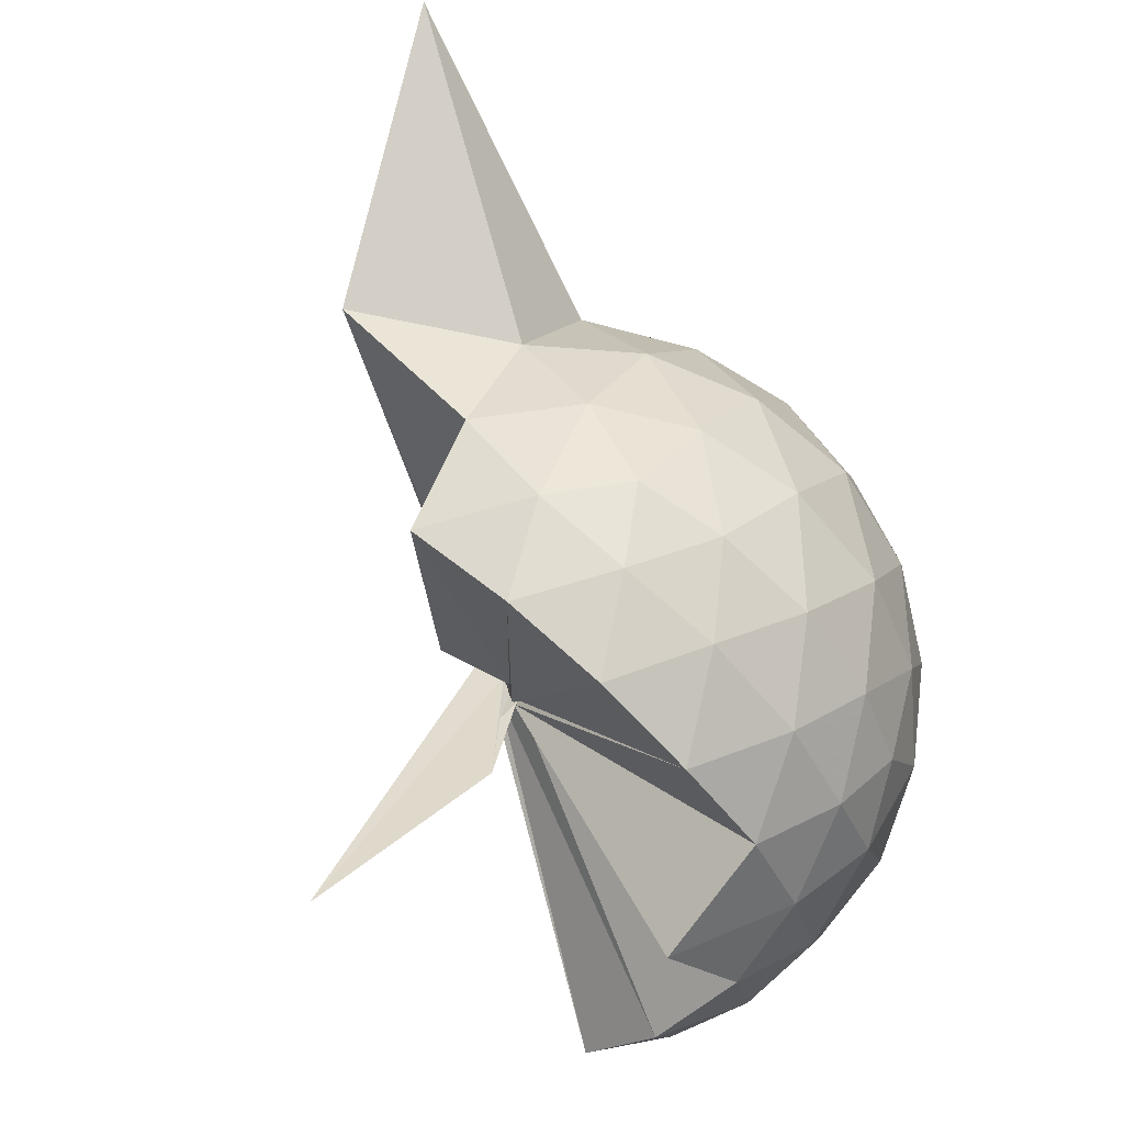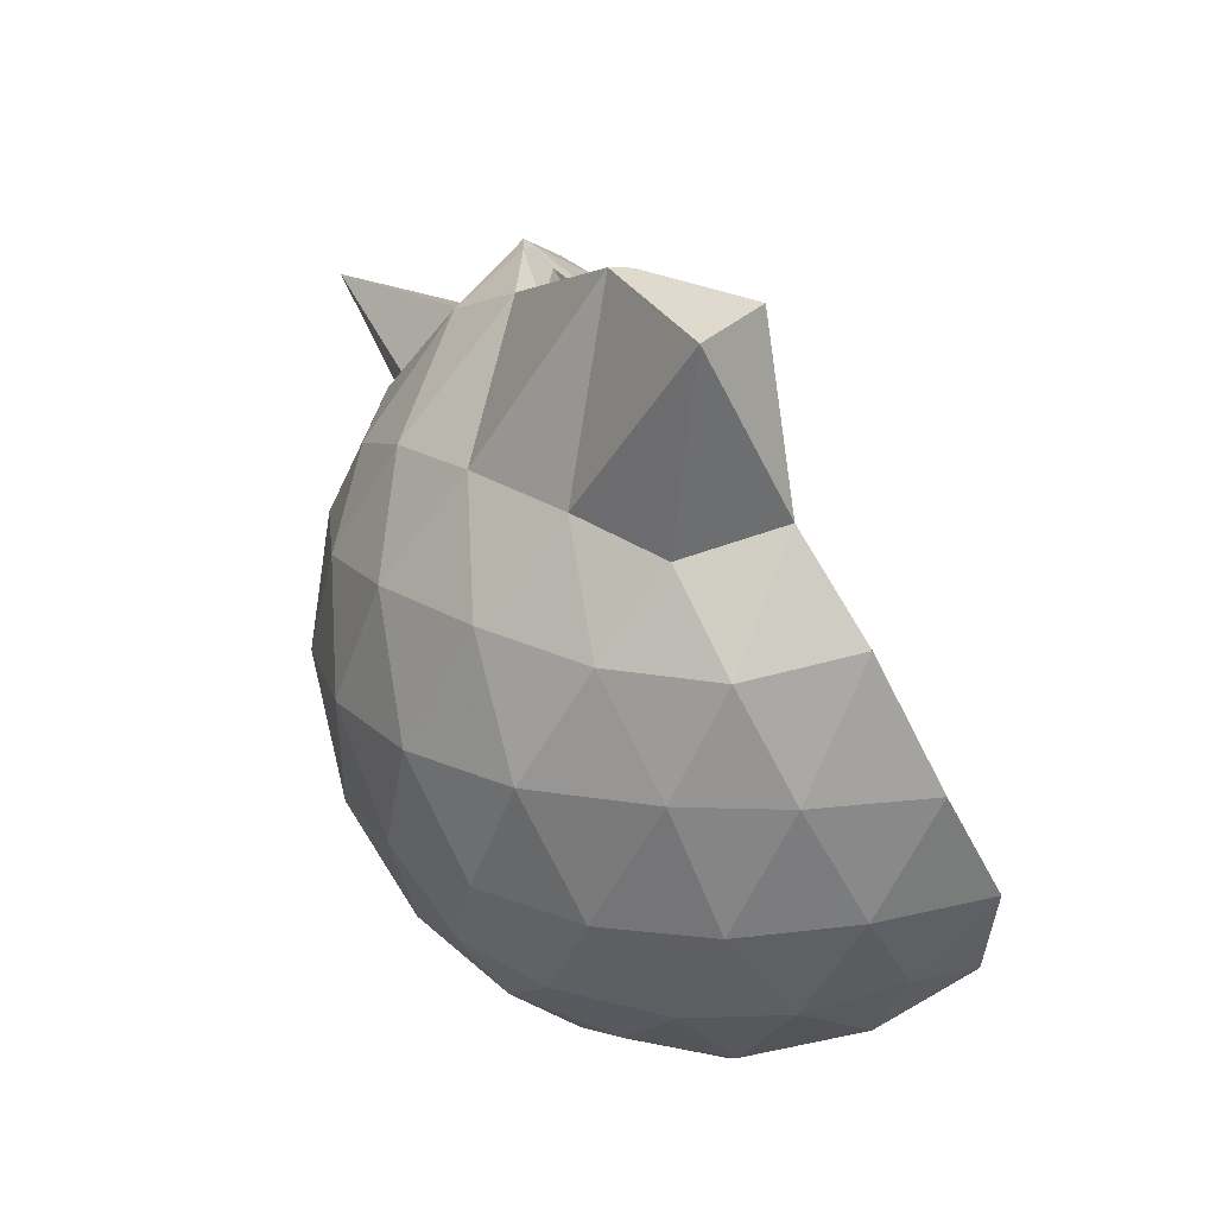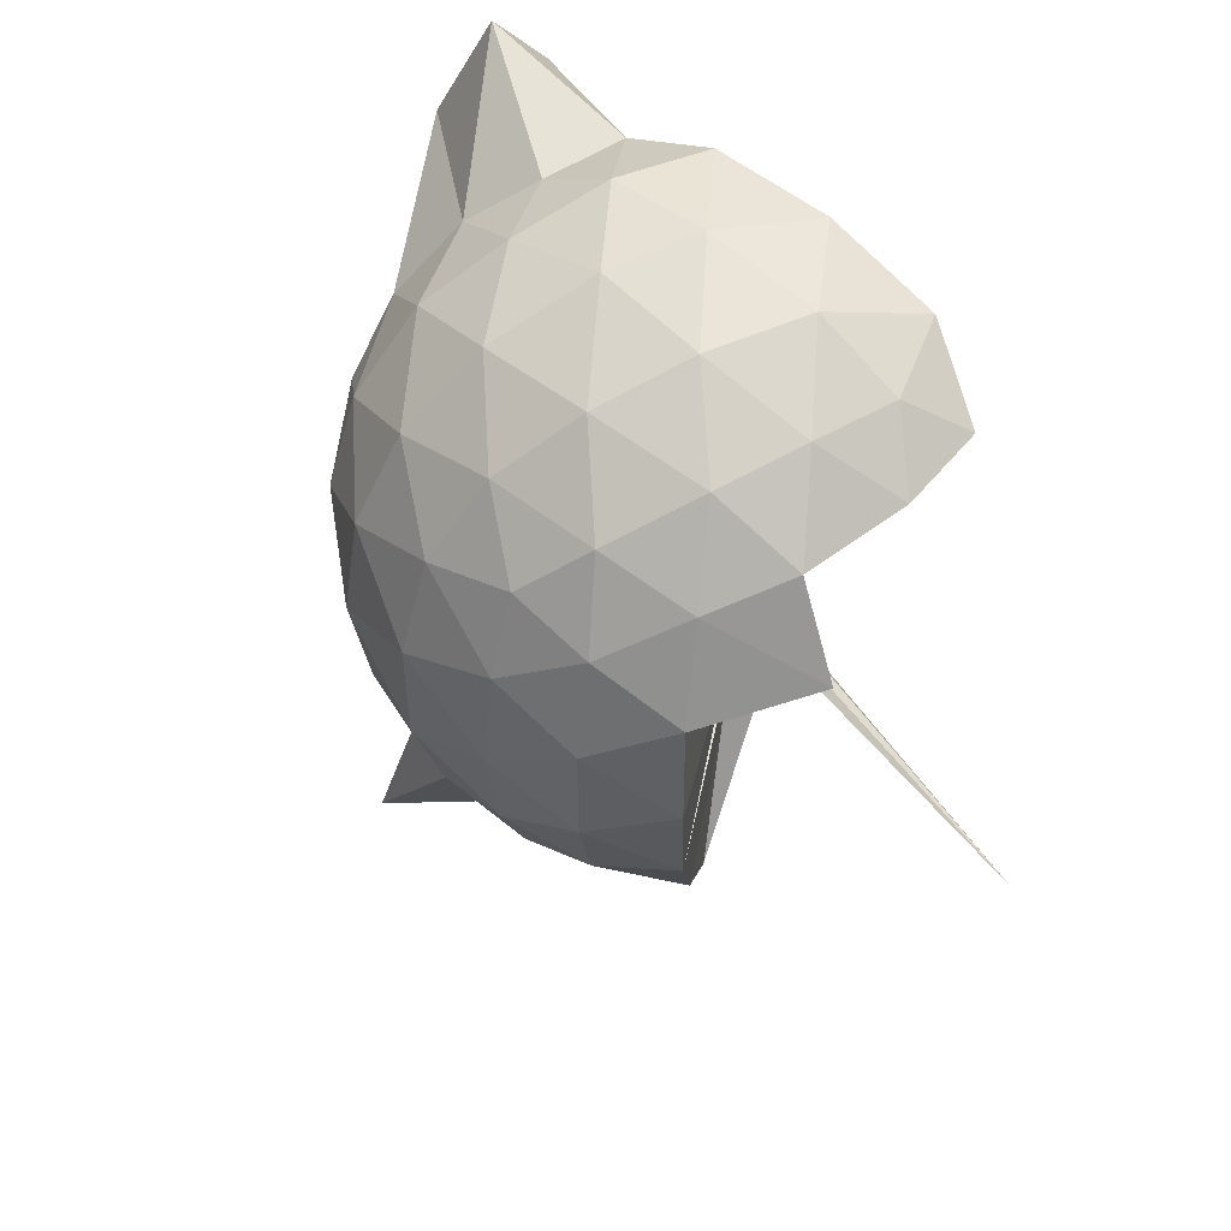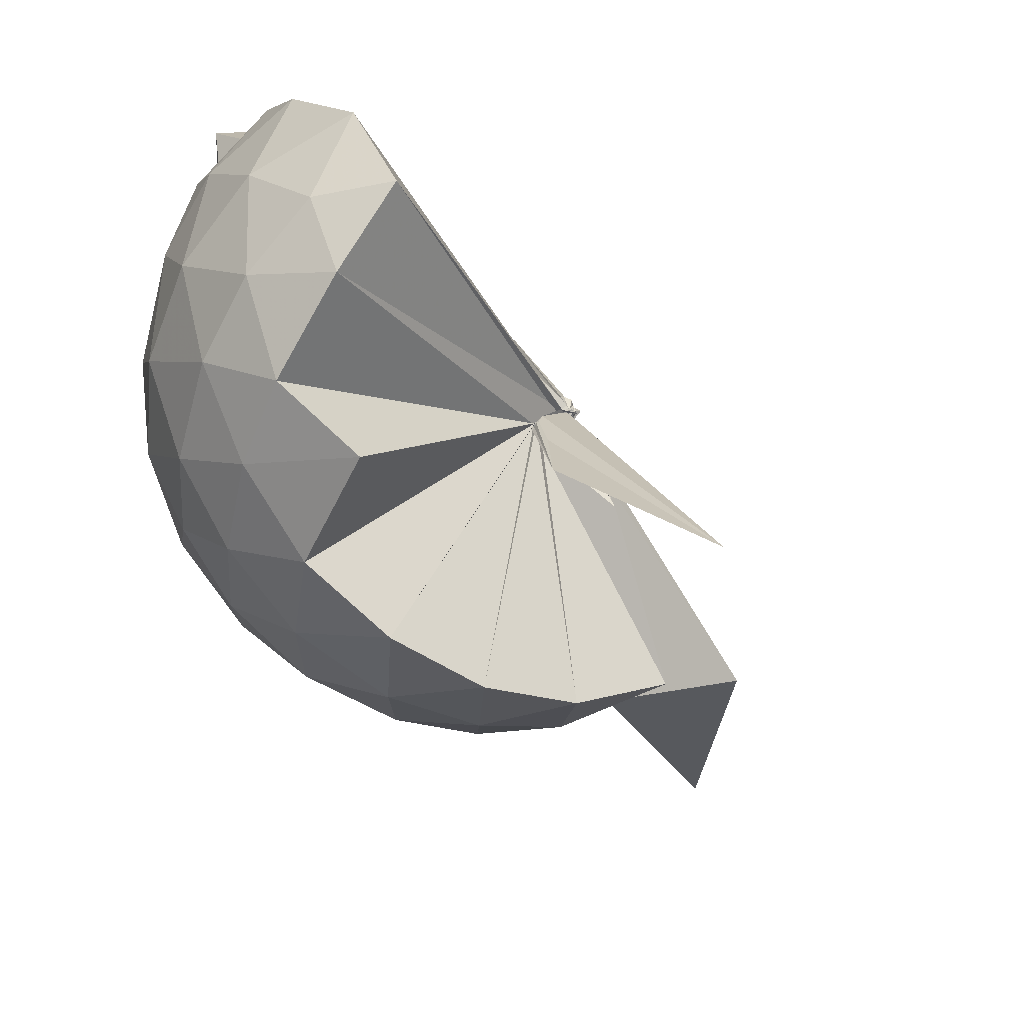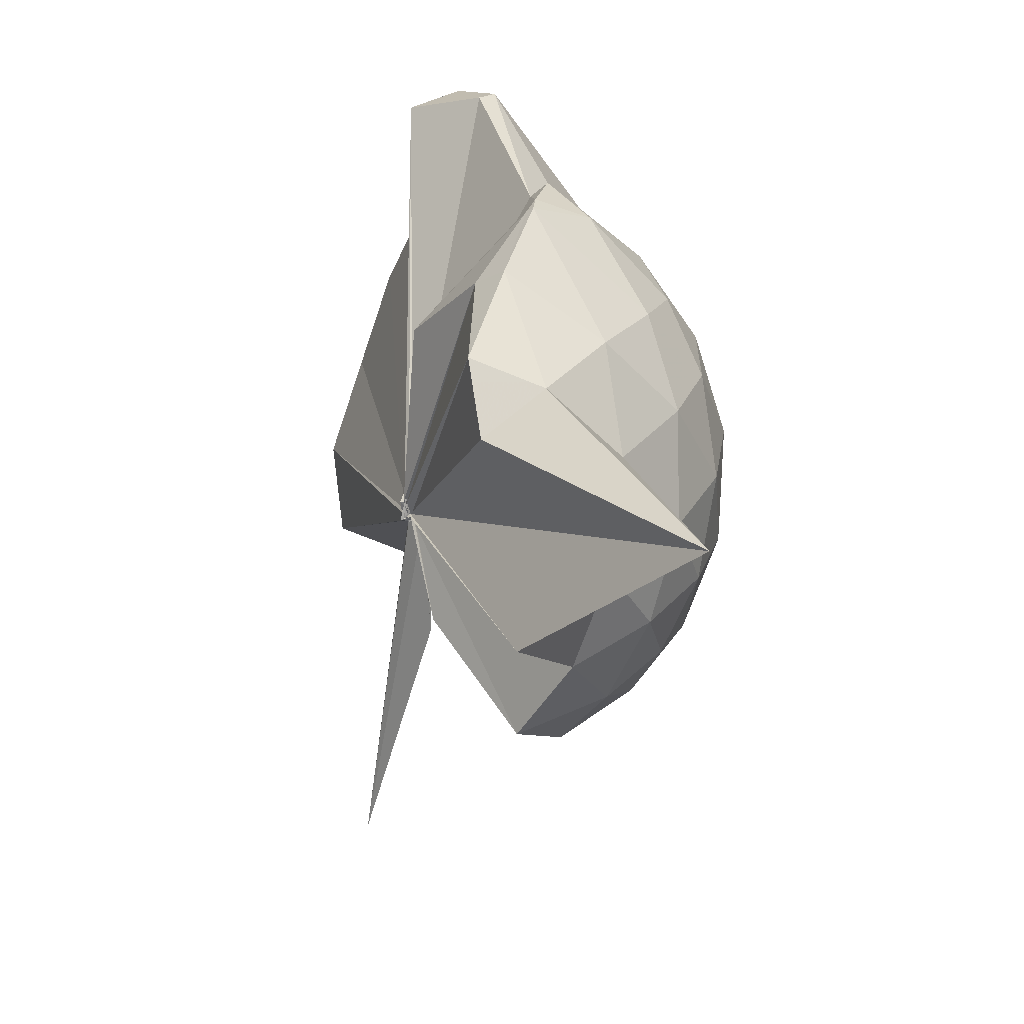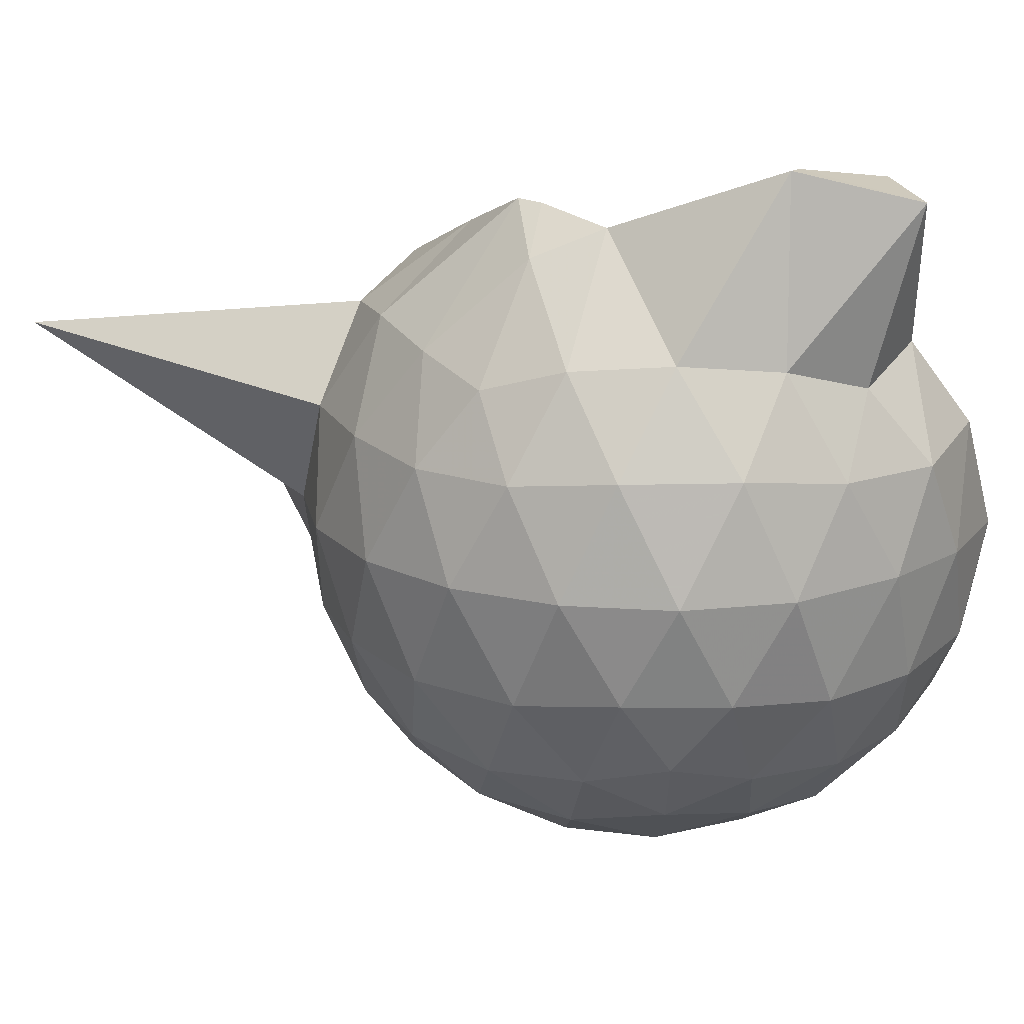
<metadata>
{"format":"obj","ext":"obj","renderer":"f3d","projection":"perspective","resolution":1024,"background":"white","views":[{"elev":-64.2,"azim":39.8,"up":"+Z"},{"elev":21.8,"azim":173.6,"up":"+Z"},{"elev":50.9,"azim":159.8,"up":"+Y"},{"elev":-63.8,"azim":-129.4,"up":"+Z"},{"elev":-60.9,"azim":8.4,"up":"+Y"},{"elev":18.3,"azim":124.0,"up":"+Z"}]}
</metadata>
<code>
v -0.05523 -0.4572 0.8603
v -0.0202 -0.3827 0.6816
v 0.8697 -0.2599 1.38
v 0.8008 -0.04063 1.446
v 0.6658 0.1969 1.465
v 0.4777 0.4071 1.439
v 0.2863 0.5413 1.376
v 0.03938 0.5419 1.448
v -0.06346 -0.4431 0.8561
v -0.0605 -0.4576 0.8487
v -0.05804 -0.47 0.8422
v -0.06843 -0.4753 0.84
v -0.06543 -0.4741 0.8453
v -0.03584 -0.4771 0.8434
v -0.06848 -0.4759 0.8661
v -0.05173 -0.4865 0.8526
v -0.04764 -0.4768 0.9094
v -0.043 -0.4711 0.836
v 0.278 -1.062 1.377
v 0.4799 -0.9308 1.447
v 0.6651 -0.7216 1.472
v 0.8022 -0.482 1.437
v 0.9485 -0.1199 1.171
v 0.8561 0.1476 1.198
v 0.673 0.4004 1.2
v 0.4425 0.5719 1.168
v 0.1812 0.6834 1.167
v -0.103 0.6553 1.214
v -0.04533 -0.4534 0.8426
v -0.04711 -0.4584 0.836
v -0.07348 -0.4713 0.8379
v -0.03784 -0.4795 0.8427
v -0.0695 -0.4785 0.8363
v -0.05193 -0.4755 0.8418
v -0.06763 -0.4874 0.8434
v -0.07716 -0.4964 0.8364
v -0.06517 -0.494 0.8393
v -0.04448 -0.4726 0.8427
v 0.8778 -1.805 1.346
v 0.6733 -0.9308 1.189
v 0.8546 -0.672 1.188
v 0.9473 -0.4056 1.168
v 0.9539 0.03841 0.8882
v 0.8194 0.3103 0.8883
v 0.6026 0.5243 0.889
v 0.3075 0.6616 0.8963
v 0.04295 0.7057 0.8965
v -0.2671 0.6597 0.8868
v -0.04162 -0.4529 0.8247
v -0.06781 -0.4704 0.8271
v -0.0676 -0.4752 0.8283
v -0.07334 -0.4746 0.8344
v -0.04355 -0.4757 0.835
v -0.06011 -0.4814 0.8308
v -0.04203 -0.4987 0.8382
v -0.04553 -0.4996 0.8458
v -0.04254 -0.5037 0.8478
v 0.3084 -1.427 0.8739
v 0.5901 -1.066 0.8793
v 0.8131 -0.8445 0.887
v 0.9514 -0.5677 0.8856
v 1.001 -0.2648 0.8865
v 0.8546 0.1642 0.6075
v 0.6888 0.3968 0.6037
v 0.4557 0.5573 0.5801
v 0.1829 0.6477 0.5815
v -0.117 0.6576 0.6045
v -0.4201 0.553 0.5988
v -0.05229 -0.456 0.8135
v -0.04919 -0.4674 0.8165
v -0.06252 -0.4808 0.8247
v -0.03479 -0.4791 0.8226
v -0.05339 -0.4787 0.818
v -0.0504 -0.4797 0.8381
v -0.05939 -0.4931 0.8433
v -0.04324 -0.4909 0.8416
v -0.04218 -0.4616 0.8193
v 0.4377 -1.091 0.5805
v 0.6863 -0.9266 0.603
v 0.8539 -0.6969 0.6004
v 0.9375 -0.4241 0.5749
v 0.9387 -0.1089 0.5764
v 0.7117 0.2325 0.3942
v 0.5245 0.3715 0.3365
v 0.2578 0.4901 0.3113
v 0.006724 0.5415 0.3327
v -0.2375 0.5327 0.3926
v -0.4217 0.4016 0.3436
v -0.02887 -0.4615 0.8146
v -0.06578 -0.4831 0.8268
v -0.06099 -0.4724 0.8266
v -0.05965 -0.4593 0.8211
v -0.05965 -0.4754 0.8224
v -0.06458 -0.4864 0.825
v -0.03423 -0.4839 0.8294
v -0.01123 -0.6641 0.5503
v 0.2283 -1.037 0.3228
v 0.5179 -0.9085 0.3341
v 0.7061 -0.7672 0.3889
v 0.7855 -0.546 0.3332
v 0.8209 -0.2684 0.3112
v 0.788 0.01124 0.3368
v 0.6613 -0.246 1.684
v 0.5397 -0.08947 1.76
v 0.3919 0.3544 1.93
v 0.2512 0.6606 1.86
v 0.0964 0.4789 1.883
v -0.0483 -0.4579 0.8564
v -0.04533 -0.458 0.8516
v -0.05582 -0.4634 0.8483
v -0.05317 -0.4754 0.8424
v -0.07077 -0.4731 0.8646
v -0.04778 -0.4902 0.8659
v -0.05195 -0.4709 0.8782
v 0.2665 -0.8925 1.561
v 0.393 -0.6117 1.699
v 0.4961 -0.391 1.798
v 0.503 -0.3119 1.795
v 0.4796 -0.1032 1.727
v 0.3395 0.3507 1.927
v -0.03361 -0.4461 0.8673
v -0.05724 -0.4529 0.8638
v -0.05891 -0.4527 0.9057
v -0.06913 -0.4715 0.8917
v -0.05818 -0.4789 0.8915
v 0.2968 -0.5571 1.65
v 0.4739 -0.3794 1.786
v 0.4349 -0.3409 1.743
v -0.06425 -0.4422 0.8655
v -0.05499 -0.4533 0.8616
v -0.05122 -0.449 0.9095
v 0.06586 -0.3746 1.442
v 0.5918 0.1491 0.2009
v 0.3492 0.2748 0.145
v 0.1045 0.351 0.1214
v -0.1886 0.3959 0.199
v -0.05094 -0.4537 0.8219
v -0.04078 -0.4574 0.8212
v -0.05705 -0.4385 0.7986
v -0.0545 -0.464 0.8225
v -0.05212 -0.4751 0.8256
v -0.03807 -0.4764 0.8296
v 0.01779 -0.4348 0.6619
v 0.3453 -0.8155 0.1366
v 0.5909 -0.6838 0.1994
v 0.6453 -0.4213 0.1364
v 0.6463 -0.1166 0.1374
v 0.4178 0.01699 0.02931
v 0.07723 0.1015 -0.02778
v -0.005667 -0.3786 0.7085
v -0.003959 -0.3831 0.7077
v -0.0298 -0.3951 0.7397
v -0.3702 -0.6583 -0.2422
v -0.01809 -0.4175 0.7741
v -0.02152 -0.3794 0.6877
v 0.4117 -0.5576 0.02675
v 0.4329 -0.2695 -0.01159
v -0.01936 -0.3769 0.684
v 0.0009574 -0.3772 0.685
v -0.003325 -0.3803 0.669
v -0.06216 -0.399 0.3464
v -0.008171 -0.3808 0.6896
f 3 23 4
f 4 23 24
f 4 24 5
f 5 24 25
f 5 25 6
f 6 25 26
f 6 26 7
f 7 26 27
f 7 27 8
f 8 27 28
f 8 28 9
f 9 28 29
f 9 29 10
f 10 29 30
f 10 30 11
f 11 30 31
f 11 31 12
f 12 31 32
f 12 32 13
f 13 32 33
f 13 33 14
f 14 33 34
f 14 34 15
f 15 34 35
f 15 35 16
f 16 35 36
f 16 36 17
f 17 36 37
f 17 37 18
f 18 37 38
f 18 38 19
f 19 38 39
f 19 39 20
f 20 39 40
f 20 40 21
f 21 40 41
f 21 41 22
f 22 41 42
f 22 42 3
f 3 42 23
f 23 43 24
f 24 43 44
f 24 44 25
f 25 44 45
f 25 45 26
f 26 45 46
f 26 46 27
f 27 46 47
f 27 47 28
f 28 47 48
f 28 48 29
f 29 48 49
f 29 49 30
f 30 49 50
f 30 50 31
f 31 50 51
f 31 51 32
f 32 51 52
f 32 52 33
f 33 52 53
f 33 53 34
f 34 53 54
f 34 54 35
f 35 54 55
f 35 55 36
f 36 55 56
f 36 56 37
f 37 56 57
f 37 57 38
f 38 57 58
f 38 58 39
f 39 58 59
f 39 59 40
f 40 59 60
f 40 60 41
f 41 60 61
f 41 61 42
f 42 61 62
f 42 62 23
f 23 62 43
f 43 63 44
f 44 63 64
f 44 64 45
f 45 64 65
f 45 65 46
f 46 65 66
f 46 66 47
f 47 66 67
f 47 67 48
f 48 67 68
f 48 68 49
f 49 68 69
f 49 69 50
f 50 69 70
f 50 70 51
f 51 70 71
f 51 71 52
f 52 71 72
f 52 72 53
f 53 72 73
f 53 73 54
f 54 73 74
f 54 74 55
f 55 74 75
f 55 75 56
f 56 75 76
f 56 76 57
f 57 76 77
f 57 77 58
f 58 77 78
f 58 78 59
f 59 78 79
f 59 79 60
f 60 79 80
f 60 80 61
f 61 80 81
f 61 81 62
f 62 81 82
f 62 82 43
f 43 82 63
f 63 83 64
f 64 83 84
f 64 84 65
f 65 84 85
f 65 85 66
f 66 85 86
f 66 86 67
f 67 86 87
f 67 87 68
f 68 87 88
f 68 88 69
f 69 88 89
f 69 89 70
f 70 89 90
f 70 90 71
f 71 90 91
f 71 91 72
f 72 91 92
f 72 92 73
f 73 92 93
f 73 93 74
f 74 93 94
f 74 94 75
f 75 94 95
f 75 95 76
f 76 95 96
f 76 96 77
f 77 96 97
f 77 97 78
f 78 97 98
f 78 98 79
f 79 98 99
f 79 99 80
f 80 99 100
f 80 100 81
f 81 100 101
f 81 101 82
f 82 101 102
f 82 102 63
f 63 102 83
f 103 104 118
f 104 119 118
f 104 105 119
f 105 120 119
f 105 106 120
f 106 107 120
f 107 121 120
f 107 108 121
f 108 122 121
f 108 109 122
f 109 110 122
f 110 123 122
f 110 111 123
f 111 124 123
f 111 112 124
f 112 113 124
f 113 125 124
f 113 114 125
f 114 126 125
f 114 115 126
f 115 116 126
f 116 127 126
f 116 117 127
f 117 118 127
f 117 103 118
f 118 119 128
f 119 129 128
f 119 120 129
f 120 121 129
f 121 130 129
f 121 122 130
f 122 123 130
f 123 131 130
f 123 124 131
f 124 125 131
f 125 132 131
f 125 126 132
f 126 127 132
f 127 128 132
f 127 118 128
f 133 148 134
f 134 148 149
f 134 149 135
f 135 149 150
f 135 150 136
f 136 150 137
f 137 150 151
f 137 151 138
f 138 151 152
f 138 152 139
f 139 152 140
f 140 152 153
f 140 153 141
f 141 153 154
f 141 154 142
f 142 154 143
f 143 154 155
f 143 155 144
f 144 155 156
f 144 156 145
f 145 156 146
f 146 156 157
f 146 157 147
f 147 157 148
f 147 148 133
f 148 158 149
f 149 158 159
f 149 159 150
f 150 159 151
f 151 159 160
f 151 160 152
f 152 160 153
f 153 160 161
f 153 161 154
f 154 161 155
f 155 161 162
f 155 162 156
f 156 162 157
f 157 162 158
f 157 158 148
f 3 4 103
f 103 4 104
f 4 5 104
f 104 5 105
f 5 6 105
f 105 6 106
f 6 7 106
f 7 8 106
f 106 8 107
f 8 9 107
f 107 9 108
f 9 10 108
f 108 10 109
f 10 11 109
f 11 12 109
f 109 12 110
f 12 13 110
f 110 13 111
f 13 14 111
f 111 14 112
f 14 15 112
f 15 16 112
f 112 16 113
f 16 17 113
f 113 17 114
f 17 18 114
f 114 18 115
f 18 19 115
f 19 20 115
f 115 20 116
f 20 21 116
f 116 21 117
f 21 22 117
f 117 22 103
f 22 3 103
f 83 133 84
f 84 133 134
f 84 134 85
f 85 134 135
f 85 135 86
f 86 135 136
f 86 136 87
f 87 136 88
f 88 136 137
f 88 137 89
f 89 137 138
f 89 138 90
f 90 138 139
f 90 139 91
f 91 139 92
f 92 139 140
f 92 140 93
f 93 140 141
f 93 141 94
f 94 141 142
f 94 142 95
f 95 142 96
f 96 142 143
f 96 143 97
f 97 143 144
f 97 144 98
f 98 144 145
f 98 145 99
f 99 145 100
f 100 145 146
f 100 146 101
f 101 146 147
f 101 147 102
f 102 147 133
f 102 133 83
f 128 129 1
f 129 130 1
f 130 131 1
f 131 132 1
f 132 128 1
f 159 158 2
f 160 159 2
f 161 160 2
f 162 161 2
f 158 162 2

</code>
